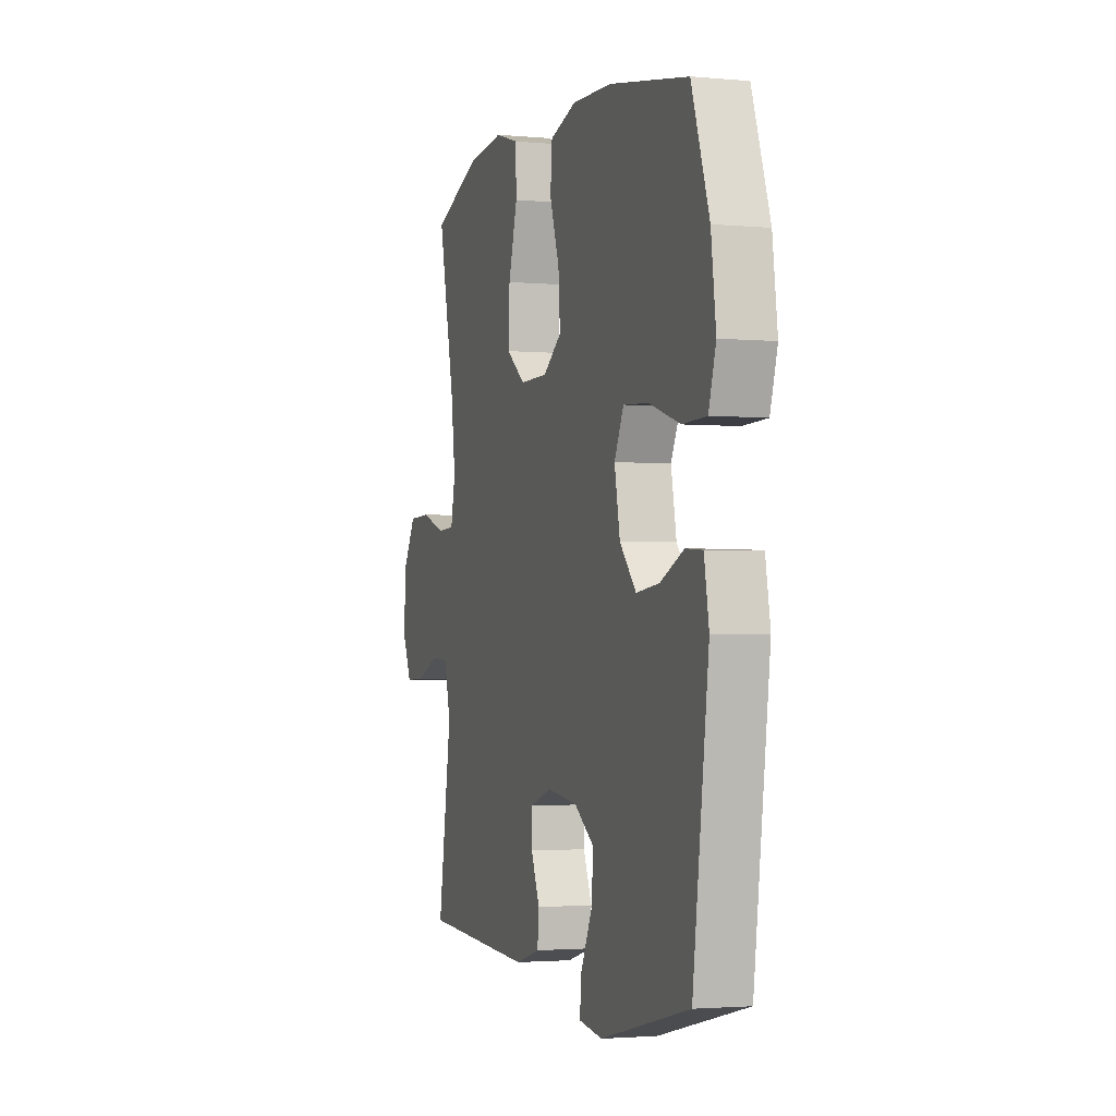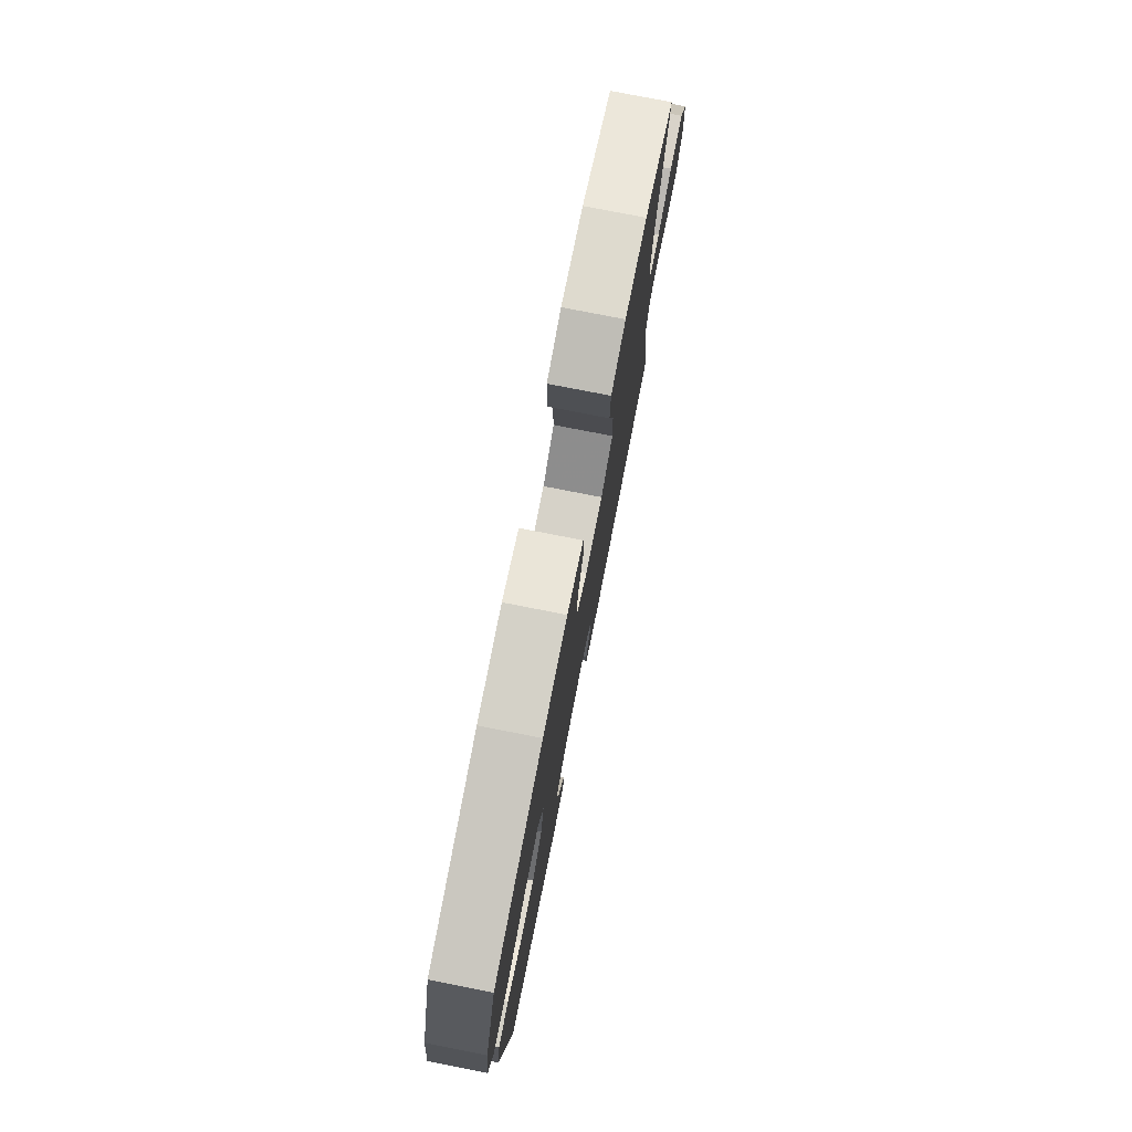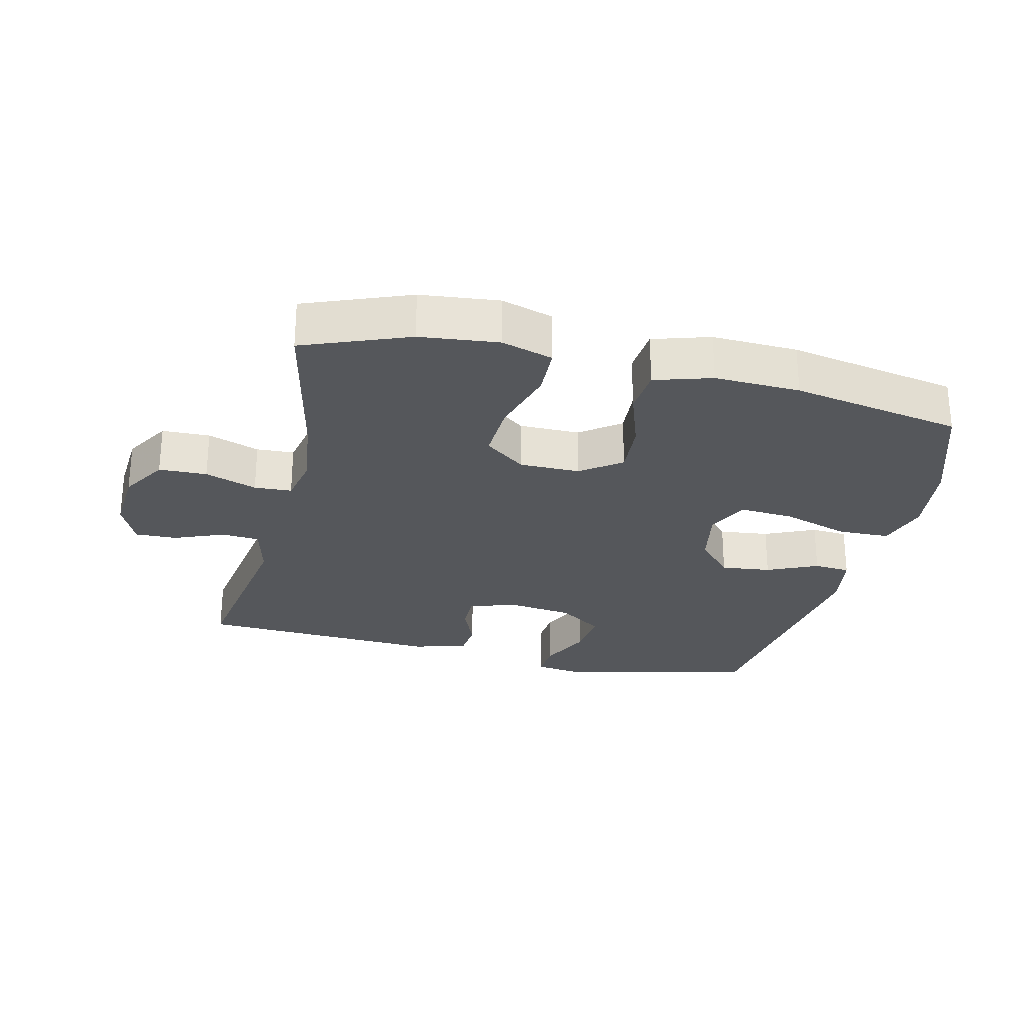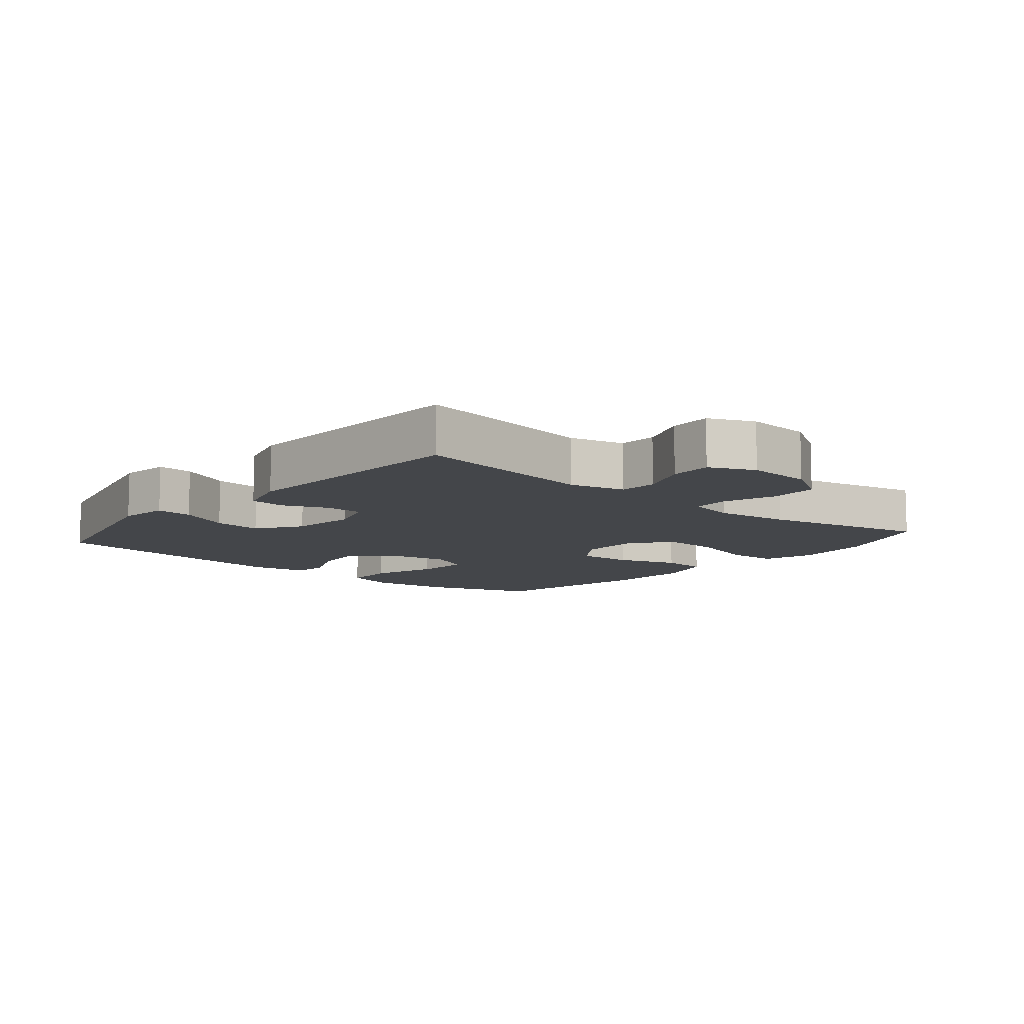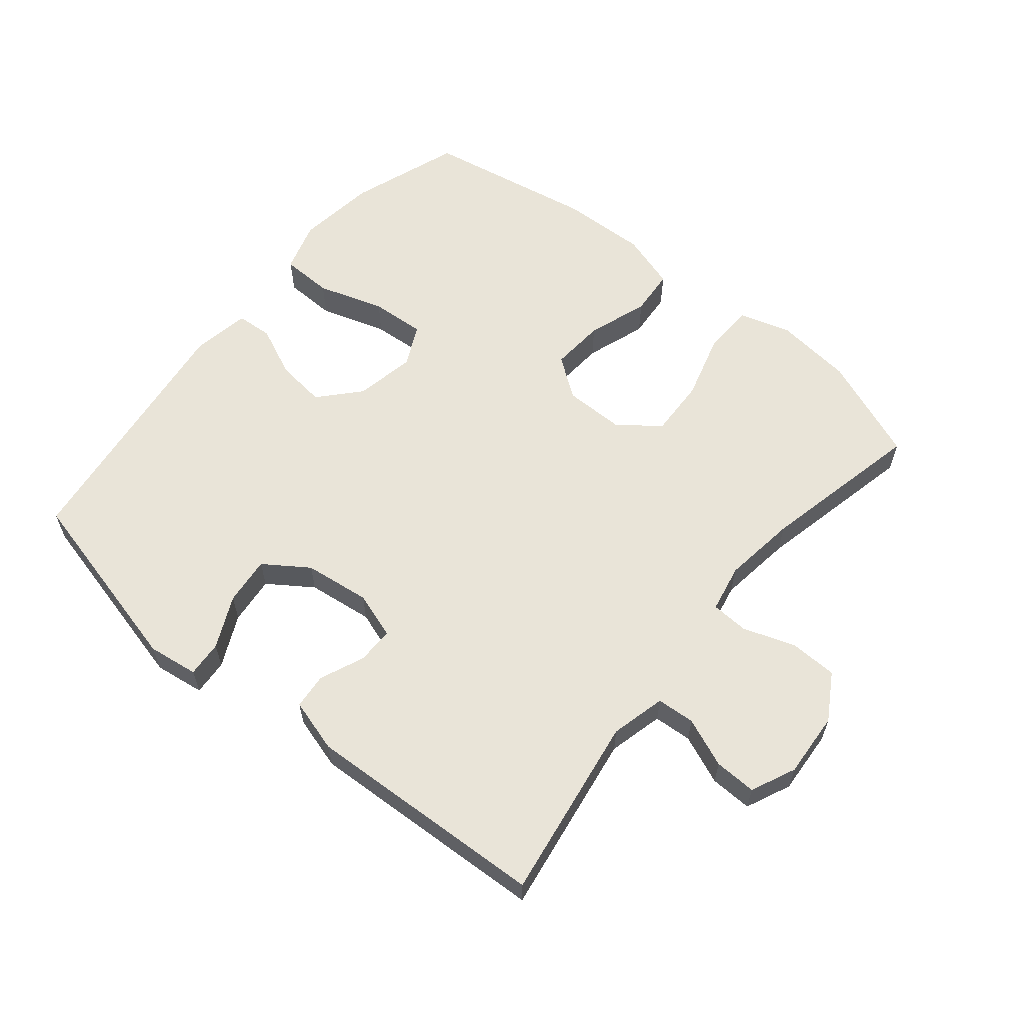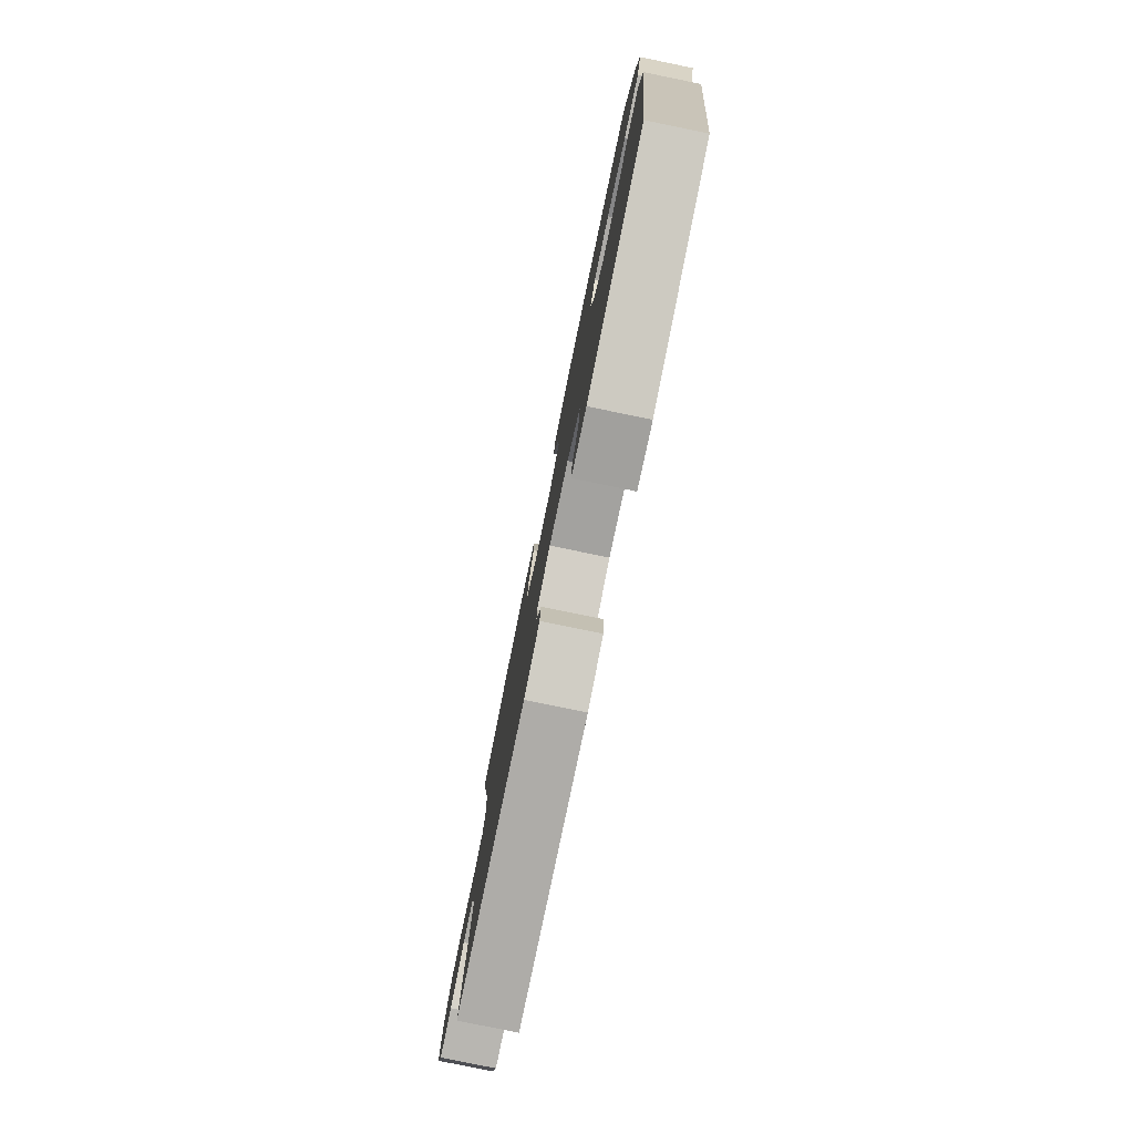
<metadata>
{"format":"obj","ext":"obj","renderer":"f3d","projection":"perspective","resolution":1024,"background":"white","views":[{"elev":-2.3,"azim":71.9,"up":"+Z"},{"elev":77.5,"azim":101.1,"up":"+Z"},{"elev":-27.0,"azim":-13.4,"up":"+Y"},{"elev":-9.8,"azim":-130.2,"up":"+Y"},{"elev":60.4,"azim":-140.5,"up":"+Y"},{"elev":-79.8,"azim":78.4,"up":"+Z"}]}
</metadata>
<code>
v 0.5 0.07 0.5
v 0.559 0.07 0.33
v 0.575 0.07 0.207
v 0.551 0.07 0.128
v 0.471 0.07 0.126
v 0.368 0.07 0.159
v 0.284 0.07 0.165
v 0.253 0.07 0.101
v 0.271 0.07 0.008
v 0.326 0.07 -0.053
v 0.403 0.07 -0.044
v 0.481 0.07 -0.009
v 0.537 0.07 -0.013
v 0.553 0.07 -0.102
v 0.5 0.07 -0.5
v 0.204 0.07 -0.572
v 0.126 0.07 -0.561
v 0.13 0.07 -0.505
v 0.168 0.07 -0.425
v 0.176 0.07 -0.35
v 0.108 0.07 -0.303
v 0.006 0.07 -0.29
v -0.066 0.07 -0.314
v -0.066 0.07 -0.371
v -0.037 0.07 -0.44
v -0.042 0.07 -0.495
v -0.125 0.07 -0.519
v -0.5 0.07 -0.5
v -0.455 0.07 -0.214
v -0.476 0.07 -0.129
v -0.535 0.07 -0.125
v -0.611 0.07 -0.156
v -0.676 0.07 -0.158
v -0.707 0.07 -0.089
v -0.7 0.07 0.012
v -0.657 0.07 0.083
v -0.583 0.07 0.085
v -0.503 0.07 0.057
v -0.445 0.07 0.06
v -0.43 0.07 0.134
v -0.445 0.07 0.248
v -0.5 0.07 0.5
v -0.338 0.07 0.563
v -0.217 0.07 0.576
v -0.138 0.07 0.552
v -0.135 0.07 0.474
v -0.165 0.07 0.37
v -0.169 0.07 0.279
v -0.106 0.07 0.231
v -0.013 0.07 0.231
v 0.049 0.07 0.276
v 0.043 0.07 0.36
v 0.011 0.07 0.454
v 0.017 0.07 0.526
v 0.105 0.07 0.553
v 0.237 0.07 0.548
v 0.5 0 0.5
v 0.559 0 0.33
v 0.575 0 0.207
v 0.551 0 0.128
v 0.471 0 0.126
v 0.368 0 0.159
v 0.284 0 0.165
v 0.253 0 0.101
v 0.271 0 0.008
v 0.326 0 -0.053
v 0.403 0 -0.044
v 0.481 0 -0.009
v 0.537 0 -0.013
v 0.553 0 -0.102
v 0.5 0 -0.5
v 0.204 0 -0.572
v 0.126 0 -0.561
v 0.13 0 -0.505
v 0.168 0 -0.425
v 0.176 0 -0.35
v 0.108 0 -0.303
v 0.006 0 -0.29
v -0.066 0 -0.314
v -0.066 0 -0.371
v -0.037 0 -0.44
v -0.042 0 -0.495
v -0.125 0 -0.519
v -0.5 0 -0.5
v -0.455 0 -0.214
v -0.476 0 -0.129
v -0.535 0 -0.125
v -0.611 0 -0.156
v -0.676 0 -0.158
v -0.707 0 -0.089
v -0.7 0 0.012
v -0.657 0 0.083
v -0.583 0 0.085
v -0.503 0 0.057
v -0.445 0 0.06
v -0.43 0 0.134
v -0.445 0 0.248
v -0.5 0 0.5
v -0.338 0 0.563
v -0.217 0 0.576
v -0.138 0 0.552
v -0.135 0 0.474
v -0.165 0 0.37
v -0.169 0 0.279
v -0.106 0 0.231
v -0.013 0 0.231
v 0.049 0 0.276
v 0.043 0 0.36
v 0.011 0 0.454
v 0.017 0 0.526
v 0.105 0 0.553
v 0.237 0 0.548
f 4 5 6
f 3 4 6
f 2 3 6
f 1 2 6
f 56 1 6
f 55 56 6
f 54 55 6
f 53 54 6
f 52 53 6
f 51 52 6 7
f 50 51 7 8
f 49 50 8 9
f 45 46 47
f 44 45 47
f 43 44 47
f 42 43 47
f 41 42 47
f 40 41 47 48
f 39 40 48 49
f 36 37 38
f 35 36 38
f 34 35 38
f 33 34 38
f 32 33 38
f 31 32 38
f 30 31 38 39
f 49 9 10
f 39 49 10
f 30 39 10
f 29 30 10
f 27 28 29
f 26 27 29
f 25 26 29
f 24 25 29
f 17 18 19
f 16 17 19
f 15 16 19
f 14 15 19
f 13 14 19
f 12 13 19
f 11 12 19
f 11 19 20
f 10 11 20 21
f 23 24 29
f 22 23 29 10
f 10 21 22
f 62 61 60
f 62 60 59
f 62 59 58
f 62 58 57
f 62 57 112
f 62 112 111
f 62 111 110
f 62 110 109
f 62 109 108
f 63 62 108 107
f 64 63 107 106
f 65 64 106 105
f 103 102 101
f 103 101 100
f 103 100 99
f 103 99 98
f 103 98 97
f 104 103 97 96
f 105 104 96 95
f 94 93 92
f 94 92 91
f 94 91 90
f 94 90 89
f 94 89 88
f 94 88 87
f 95 94 87 86
f 66 65 105
f 66 105 95
f 66 95 86
f 66 86 85
f 85 84 83
f 85 83 82
f 85 82 81
f 85 81 80
f 75 74 73
f 75 73 72
f 75 72 71
f 75 71 70
f 75 70 69
f 75 69 68
f 75 68 67
f 76 75 67
f 77 76 67 66
f 85 80 79
f 66 85 79 78
f 78 77 66
f 1 57 58 2
f 2 58 59 3
f 3 59 60 4
f 4 60 61 5
f 5 61 62 6
f 6 62 63 7
f 7 63 64 8
f 8 64 65 9
f 9 65 66 10
f 10 66 67 11
f 11 67 68 12
f 12 68 69 13
f 13 69 70 14
f 14 70 71 15
f 15 71 72 16
f 16 72 73 17
f 17 73 74 18
f 18 74 75 19
f 19 75 76 20
f 20 76 77 21
f 21 77 78 22
f 22 78 79 23
f 23 79 80 24
f 24 80 81 25
f 25 81 82 26
f 26 82 83 27
f 27 83 84 28
f 28 84 85 29
f 29 85 86 30
f 30 86 87 31
f 31 87 88 32
f 32 88 89 33
f 33 89 90 34
f 34 90 91 35
f 35 91 92 36
f 36 92 93 37
f 37 93 94 38
f 38 94 95 39
f 39 95 96 40
f 40 96 97 41
f 41 97 98 42
f 42 98 99 43
f 43 99 100 44
f 44 100 101 45
f 45 101 102 46
f 46 102 103 47
f 47 103 104 48
f 48 104 105 49
f 49 105 106 50
f 50 106 107 51
f 51 107 108 52
f 52 108 109 53
f 53 109 110 54
f 54 110 111 55
f 55 111 112 56
f 56 112 57 1

</code>
